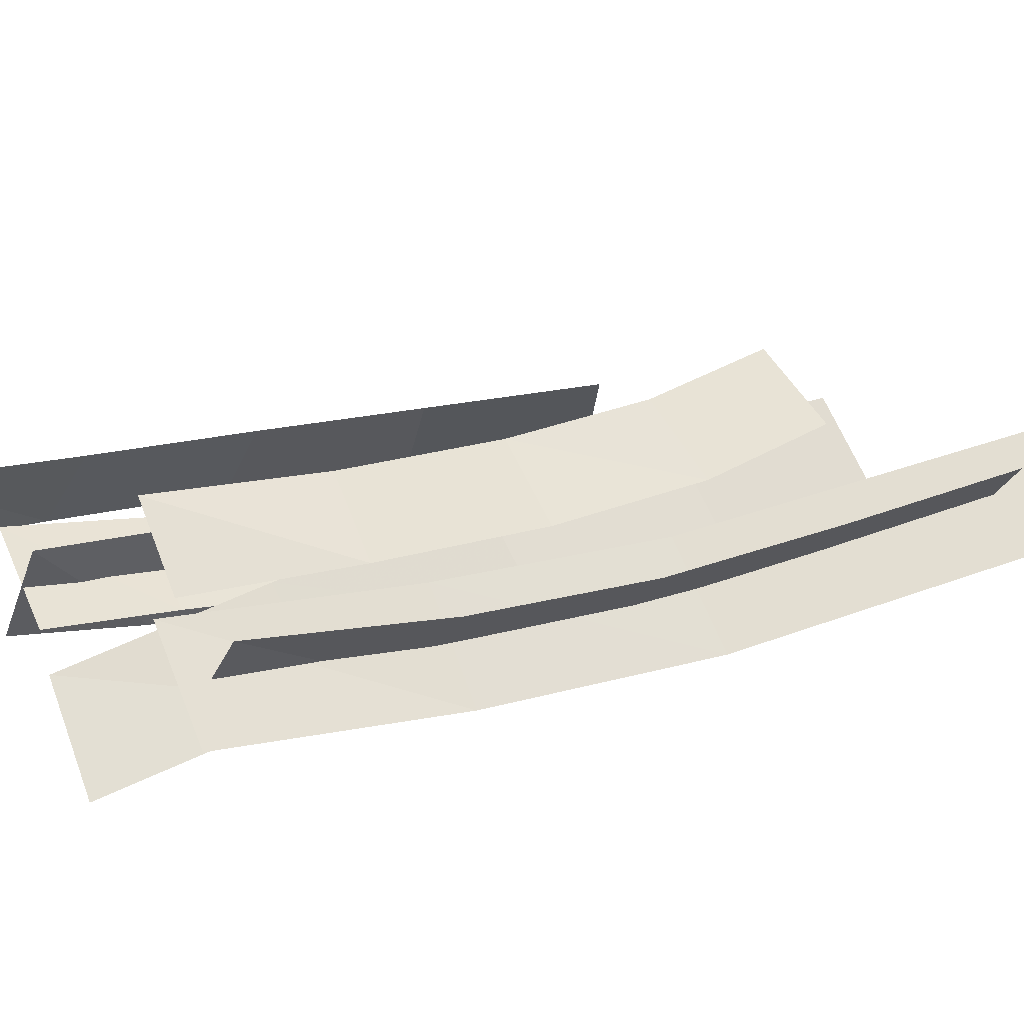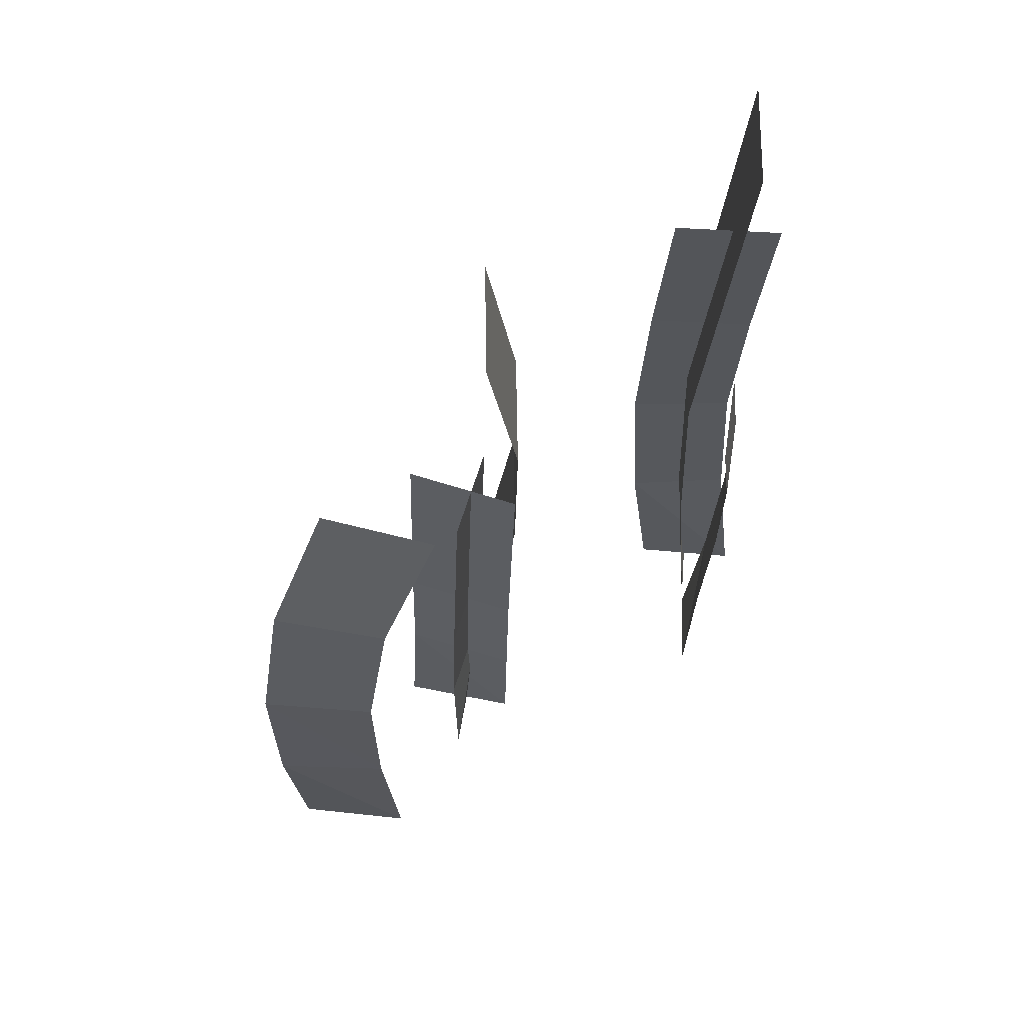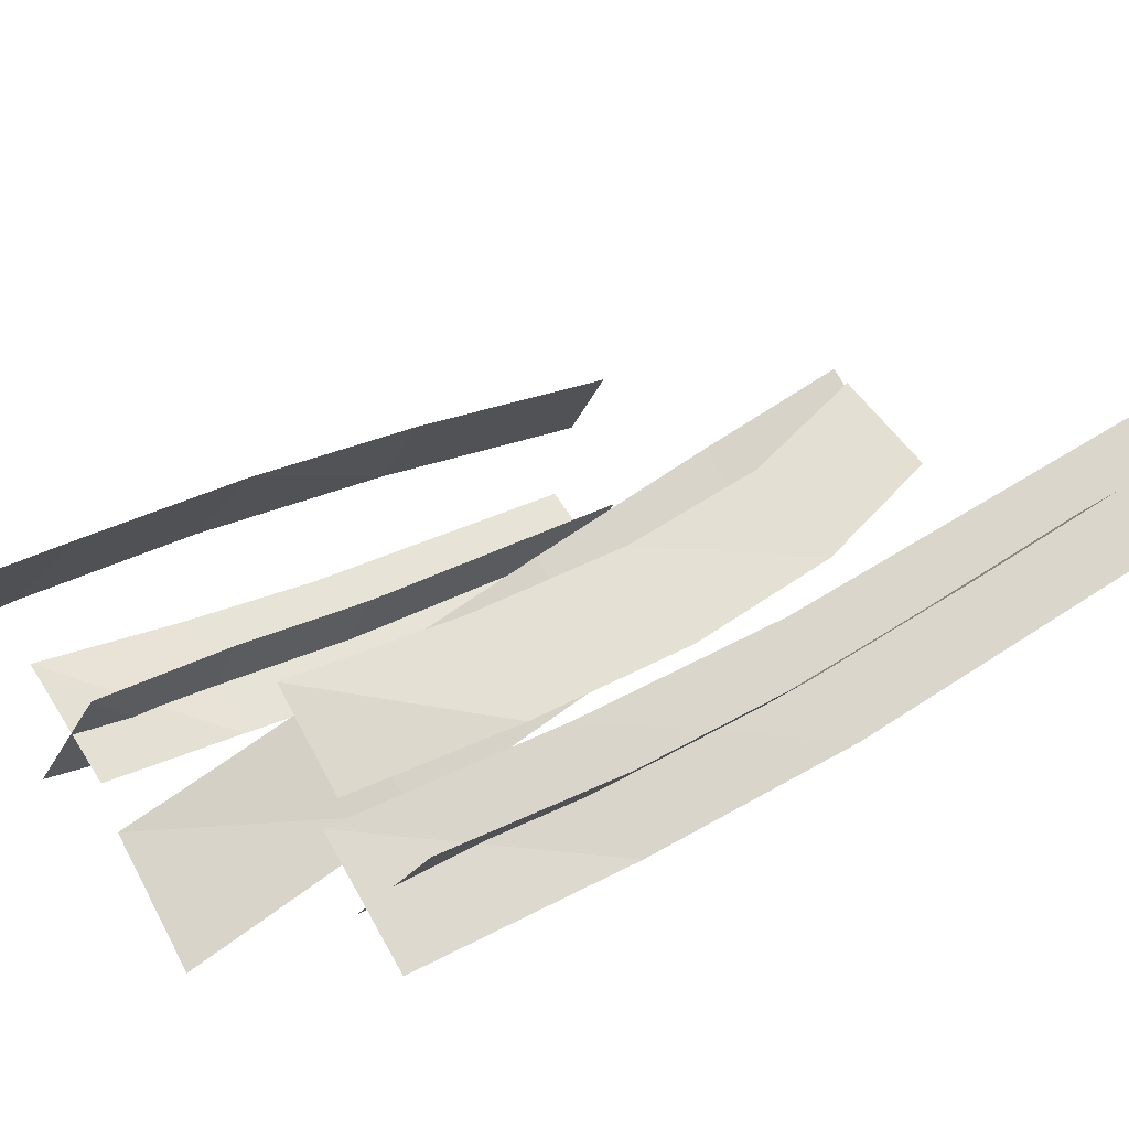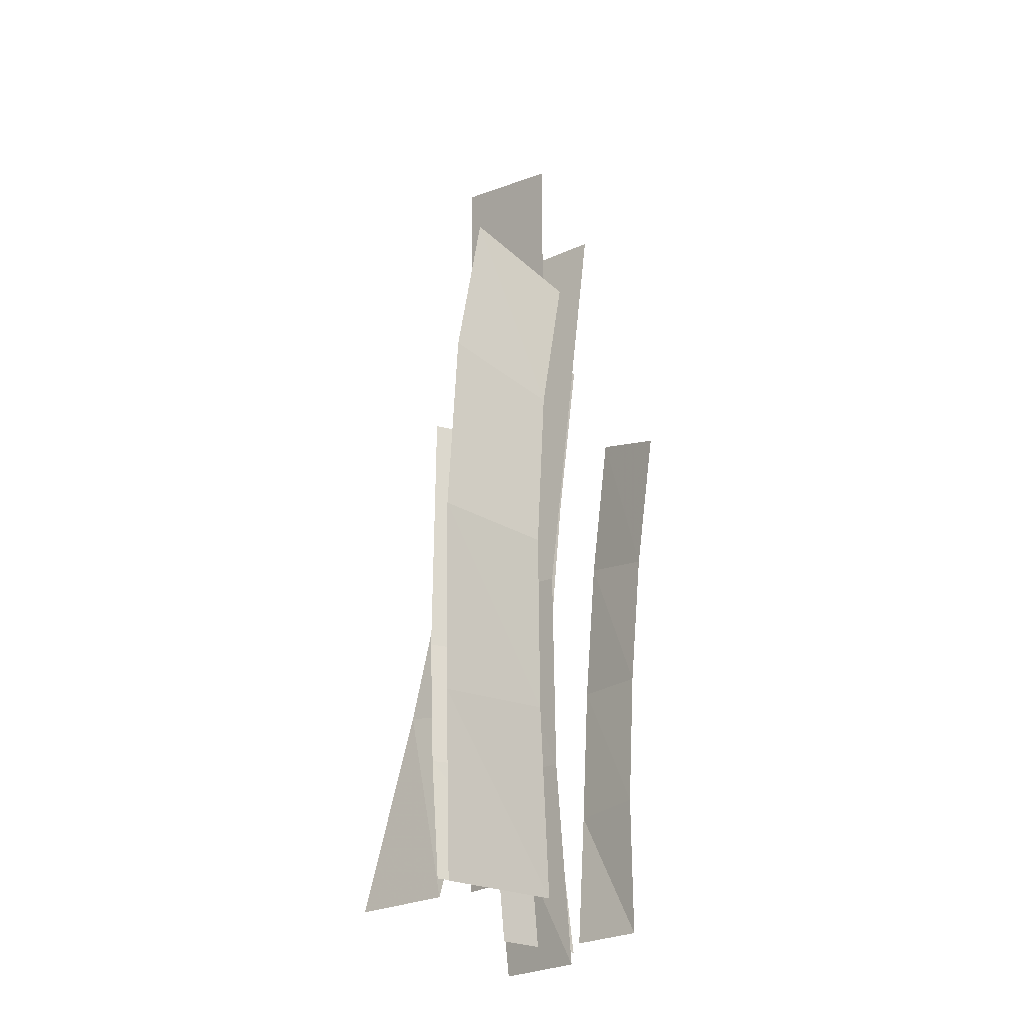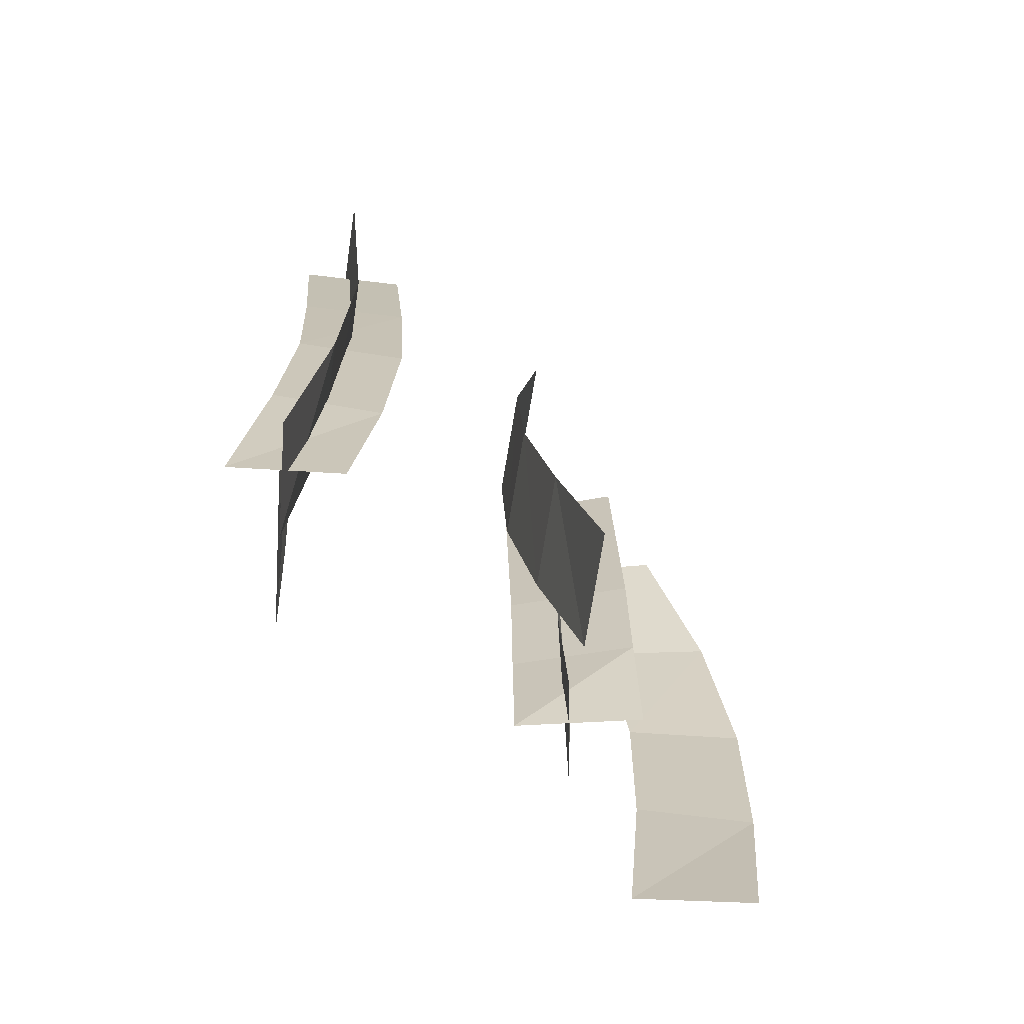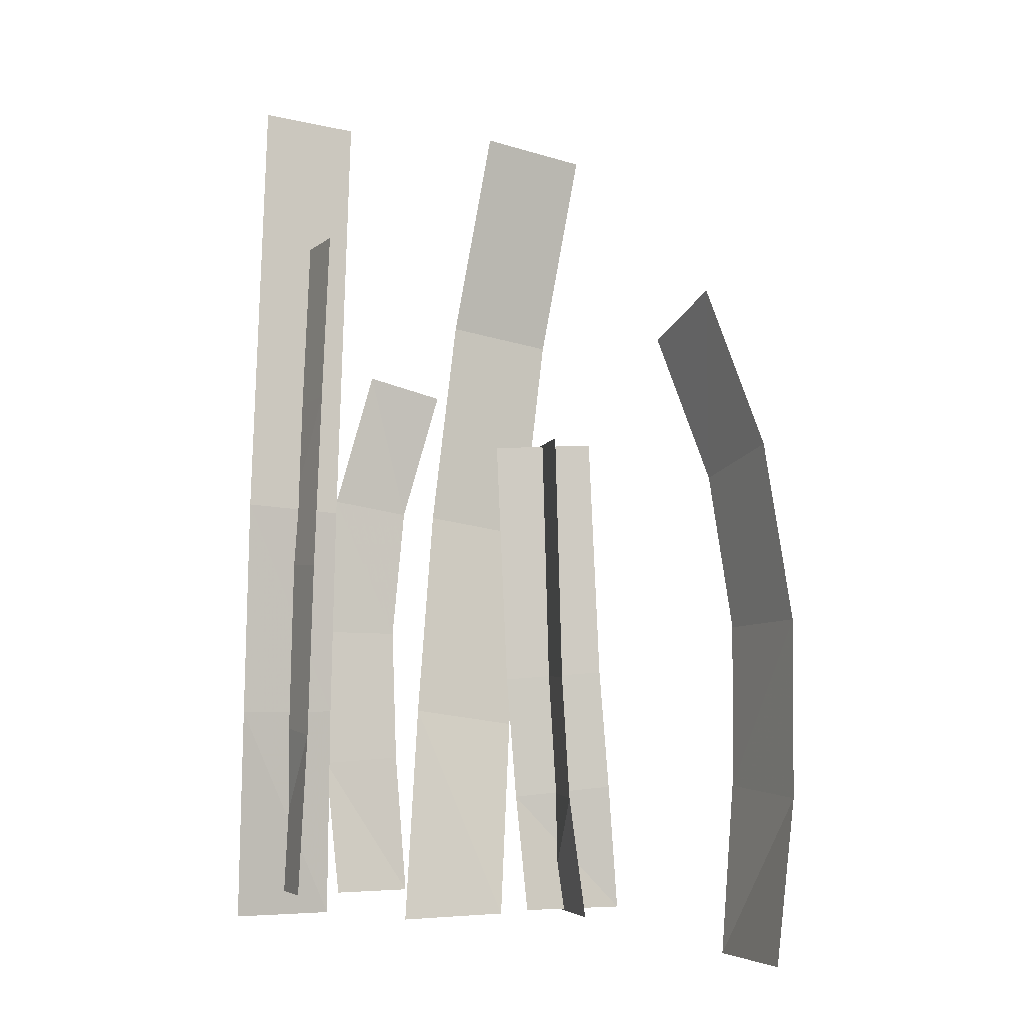
<metadata>
{"format":"obj","ext":"obj","renderer":"f3d","projection":"perspective","resolution":1024,"background":"white","views":[{"elev":16.6,"azim":-121.8,"up":"+Y"},{"elev":61.2,"azim":139.4,"up":"+Z"},{"elev":26.1,"azim":-133.9,"up":"+Y"},{"elev":-22.3,"azim":92.9,"up":"+Z"},{"elev":-68.7,"azim":-49.3,"up":"+Z"},{"elev":-4.4,"azim":20.5,"up":"+Z"}]}
</metadata>
<code>
g yatelandisi_dongxue_06_haizhiwu04
v 27.51 -33.66 17.67
v 14.4 -11.88 18.35
v 15.05 -11.8 -8.626
v 30.57 -31.95 -8.626
v -30.99 9.513 -8.626
v -33.62 9.208 24.29
v -47.56 -2.363 23.19
v -43.38 -3.75 -8.626
v 31.62 -11.85 -8.283
v 30.41 -14.14 19.38
v 12 -26.27 17.35
v 14.69 -26.11 -8.283
v -41.83 -24.87 30.79
v -59 -9.741 33.37
v -61.45 -5.543 -7.559
v -45.41 -22.07 -7.559
v -45.53 -5.698 -13.26
v -43.37 -8.969 36.19
v -58.28 -26.25 36.13
v -61.7 -21.8 -13.26
v 76.86 -26.64 18.37
v 58.63 -9.16 19.89
v 55.56 -7.699 -18.33
v 72.84 -26.2 -18.33
v 10.97 -33.2 -8.442
v 9.201 -23.21 33.86
v -6.034 -41.45 37.17
v -4.668 -51.4 -8.442
v 25.24 -34.27 71.82
v 12.15 -12.46 71.9
v 12.98 -12.71 45.11
v 26.08 -34.5 44.73
v -35.28 10.49 55.61
v -33.23 12.78 86.13
v -46.8 1.179 89.05
v -49.21 -1.093 56.02
v 28.61 -15.19 45.79
v 27.37 -15.18 72.25
v 8.926 -27.36 71.1
v 10.18 -27.35 44.2
v -39.63 -22.86 112.7
v -56.84 -7.607 111.3
v -57.18 -10.64 72.76
v -39.96 -25.88 71.48
v -41.85 -9.59 85.2
v -42.41 -4.706 134.7
v -57.36 -21.89 136.1
v -56.8 -26.78 86.56
v 70.67 -25.65 96.63
v 53.31 -8.252 91.05
v 59 -9.445 56.16
v 77.14 -26.96 57.45
v 9.15 -14.74 78.29
v 12.72 -9.661 123.3
v -2.471 -28 126.3
v -6.049 -33.04 81.47
v 24.38 -34.05 98.74
v 11.29 -12.24 98.83
v -25.52 16.47 116.3
v -38.78 4.866 120.7
v 26.12 -15.21 98.97
v 7.673 -27.39 97.81
v -39.7 -18.76 152.6
v -56.91 -3.512 151.2
v -42.98 0.1775 184.2
v -57.93 -17.01 185.6
v 56.78 -22.15 132.7
v 40.05 -4.874 124.7
v 21.28 -9.43 167.8
v 6.062 -27.78 170.7
f 1 2 3
f 3 4 1
f 5 6 7
f 7 8 5
f 9 10 11
f 11 12 9
f 13 14 15
f 15 16 13
f 17 18 19
f 19 20 17
f 21 22 23
f 23 24 21
f 25 26 27
f 27 28 25
f 29 30 31
f 31 32 29
f 33 34 35
f 35 36 33
f 37 38 39
f 39 40 37
f 41 42 43
f 43 44 41
f 45 46 47
f 47 48 45
f 49 50 51
f 51 52 49
f 53 54 55
f 55 56 53
f 57 58 30
f 30 29 57
f 34 59 60
f 60 35 34
f 38 61 62
f 62 39 38
f 63 64 42
f 42 41 63
f 46 65 66
f 66 47 46
f 67 68 50
f 50 49 67
f 54 69 70
f 70 55 54
f 32 31 2
f 2 1 32
f 6 33 36
f 36 7 6
f 10 37 40
f 40 11 10
f 44 43 14
f 14 13 44
f 18 45 48
f 48 19 18
f 52 51 22
f 22 21 52
f 26 53 56
f 56 27 26

</code>
